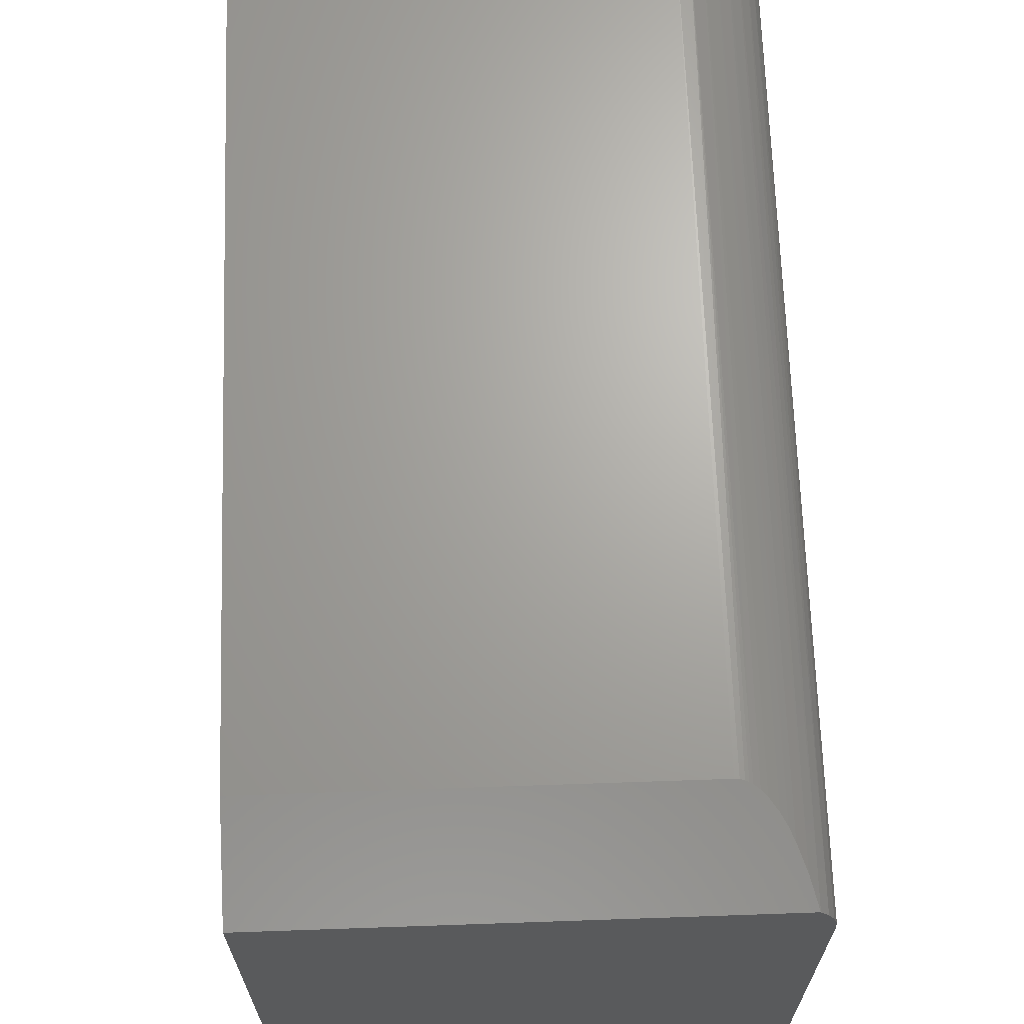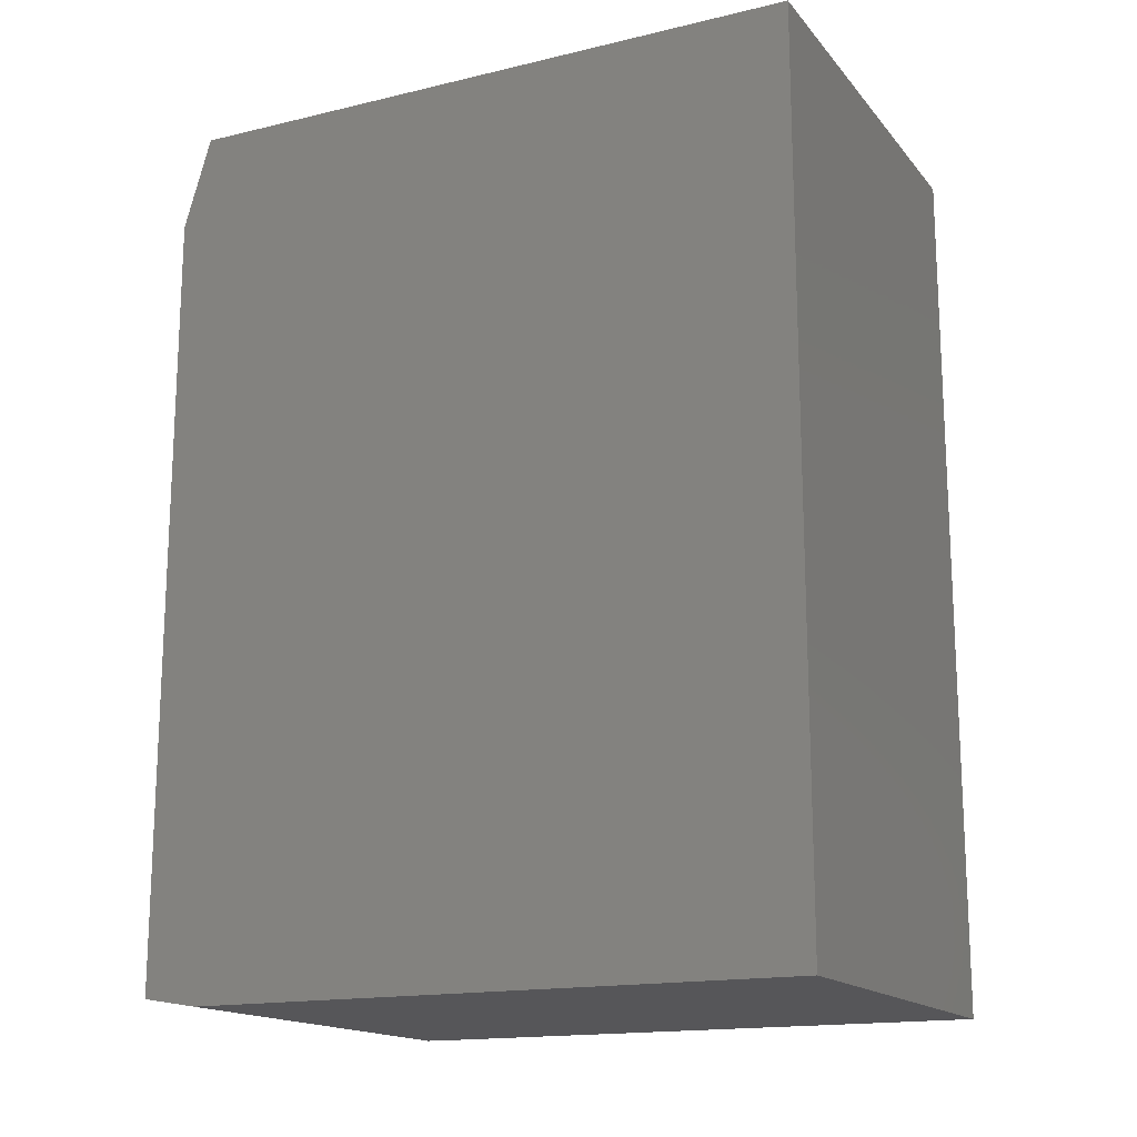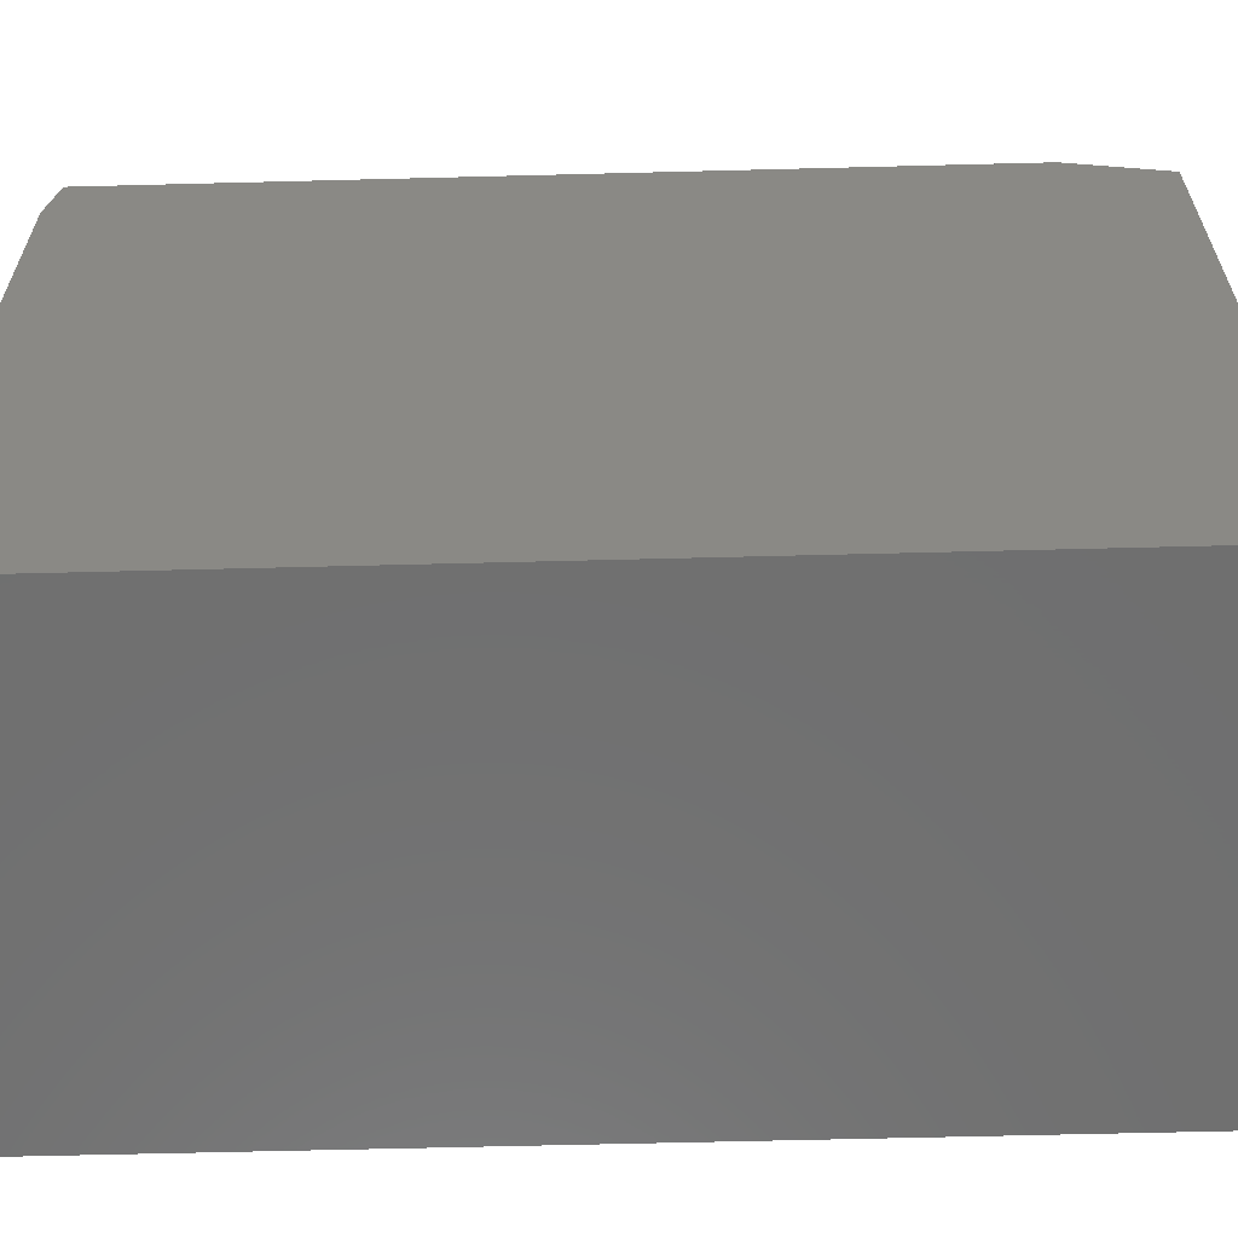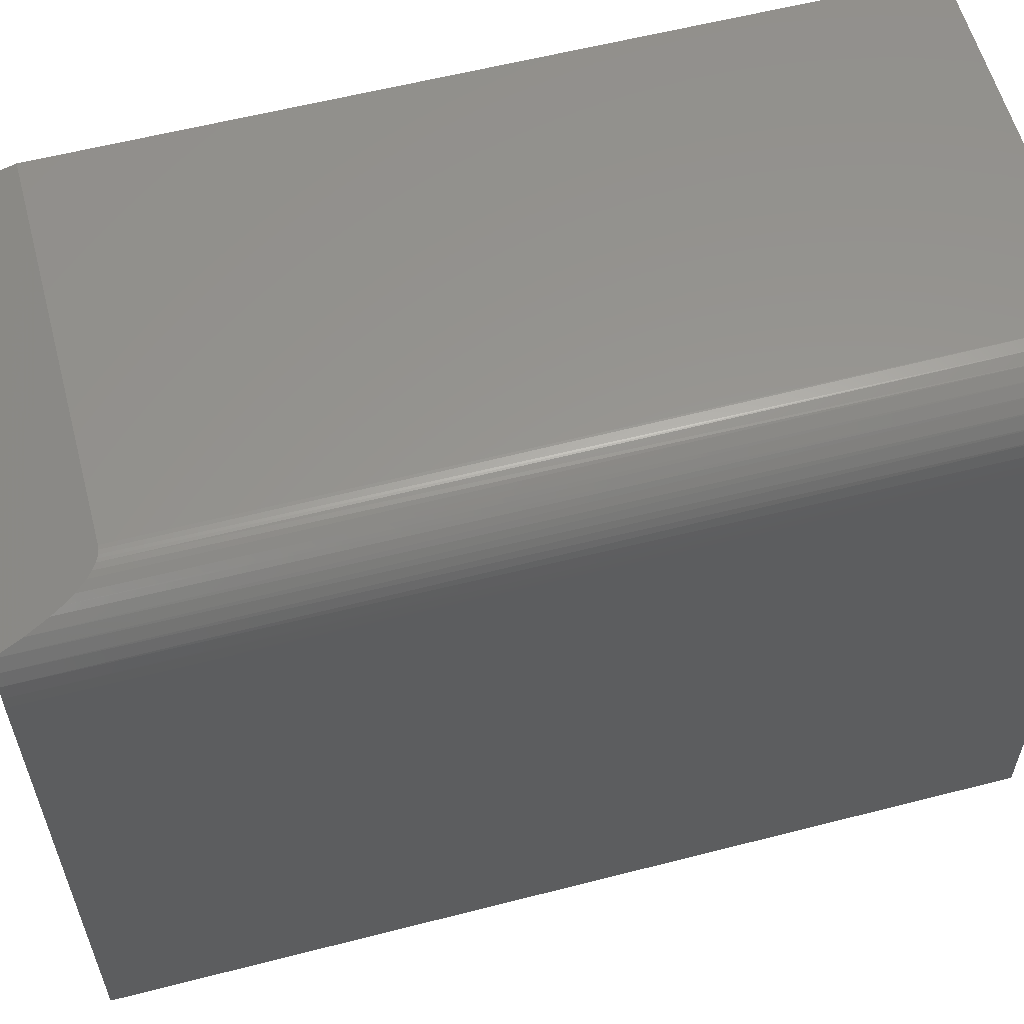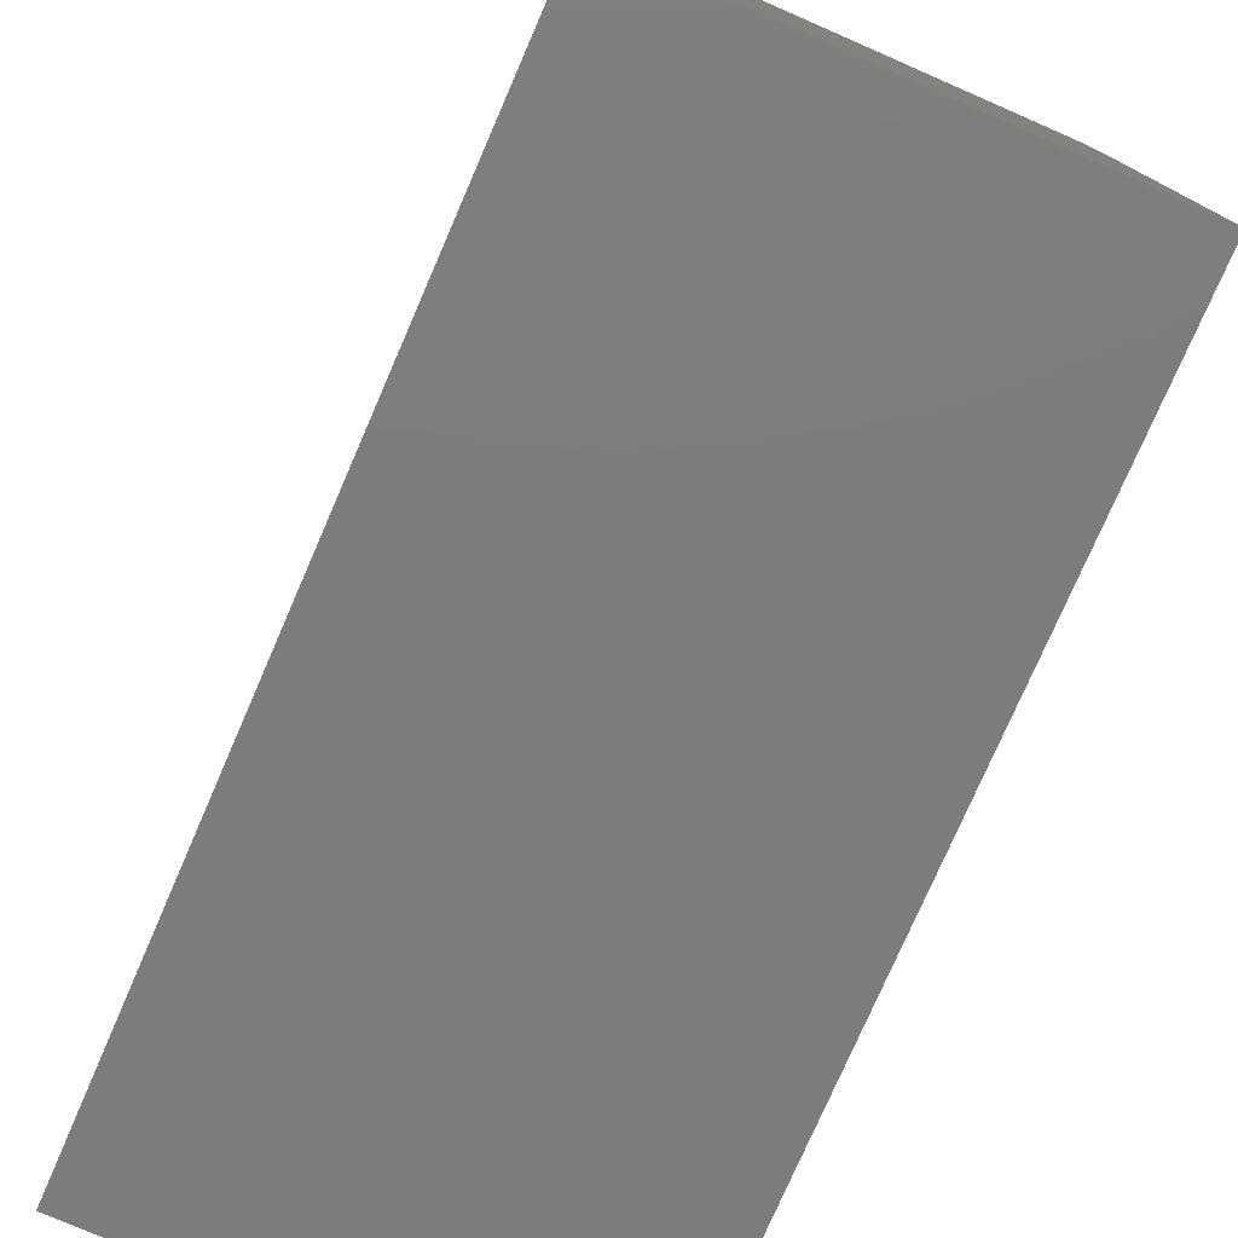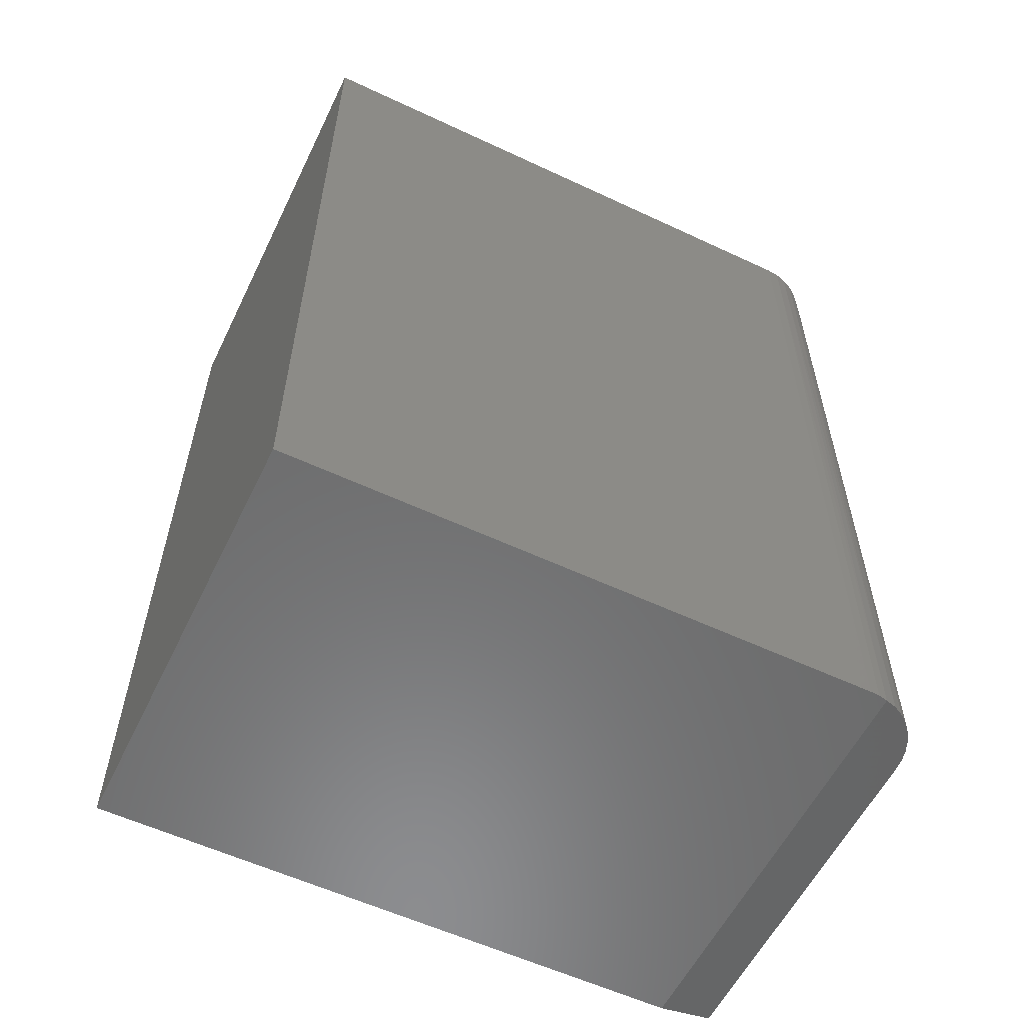
<metadata>
{"format":"stl","ext":"stl","renderer":"f3d","projection":"perspective","resolution":1024,"background":"white","views":[{"elev":67.3,"azim":-2.0,"up":"+Y"},{"elev":-16.2,"azim":-63.9,"up":"+Z"},{"elev":-61.6,"azim":-88.5,"up":"+Y"},{"elev":58.5,"azim":75.1,"up":"+Y"},{"elev":-77.1,"azim":-23.5,"up":"+Y"},{"elev":-57.7,"azim":64.1,"up":"+Z"}]}
</metadata>
<code>
# stl→obj: 35 verts, 66 faces
v 0.1966 0.5565 0.6919
v 0.2125 0.5458 0.7277
v 0.2057 0.5513 0.7094
v 0.2015 0.5539 0.7005
v 0.1813 0.5614 0.6754
v 0.179 0.5618 0.6741
v 0.1764 0.5622 0.673
v -0.1406 0.5625 0.6719
v -0.1406 0.5391 0.75
v 0.1699 0.5625 0.6719
v 0.2187 0.5391 0.75
v 0.1901 0.5592 0.683
v 0.1857 0.5605 0.6786
v 0.1732 0.5624 0.6722
v 0.1699 0.5625 0.007812
v -0.1406 0.5625 0.007812
v 0.2324 0 0
v 0.2324 0.5 0
v 0.2324 0 0.75
v 0.2324 0.5 0.75
v -0.1406 0 0.75
v 0.2315 0.5105 0.75
v 0.2289 0.5207 0.75
v 0.2246 0.5303 0.75
v 0.2068 0.5505 0.005807
v 0.1893 0.5594 0.007299
v 0.1984 0.5556 0.006665
v -0.1406 0.5156 0
v 0.1797 0.5617 0.007684
v 0.2304 0.5156 7.13e-20
v 0.2148 0.5435 0.004639
v 0.2216 0.5351 0.003254
v 0.2268 0.5259 0.00171
v 0.2319 0.5079 0
v -0.1406 0 0
f 1 2 3
f 3 4 1
f 5 6 7
f 8 9 10
f 11 2 1
f 11 1 12
f 11 12 13
f 11 13 5
f 11 5 7
f 11 7 14
f 11 14 10
f 11 10 9
f 15 16 10
f 10 16 8
f 17 18 19
f 19 18 20
f 9 21 19
f 9 19 20
f 9 20 22
f 9 22 23
f 9 23 24
f 9 24 11
f 25 26 27
f 28 16 15
f 28 15 29
f 28 29 30
f 29 26 25
f 29 25 31
f 29 31 32
f 29 32 33
f 29 33 30
f 28 30 34
f 28 34 18
f 28 18 17
f 28 17 35
f 20 34 22
f 20 18 34
f 15 14 29
f 15 10 14
f 29 14 7
f 29 7 6
f 29 6 5
f 29 5 26
f 26 5 13
f 26 13 12
f 26 12 1
f 26 1 27
f 27 1 4
f 27 4 25
f 25 4 3
f 25 3 2
f 25 2 31
f 32 24 33
f 33 24 23
f 30 33 23
f 30 23 22
f 30 22 34
f 11 24 32
f 11 32 31
f 11 31 2
f 8 21 9
f 21 8 35
f 35 8 16
f 35 16 28
f 35 17 21
f 21 17 19

</code>
